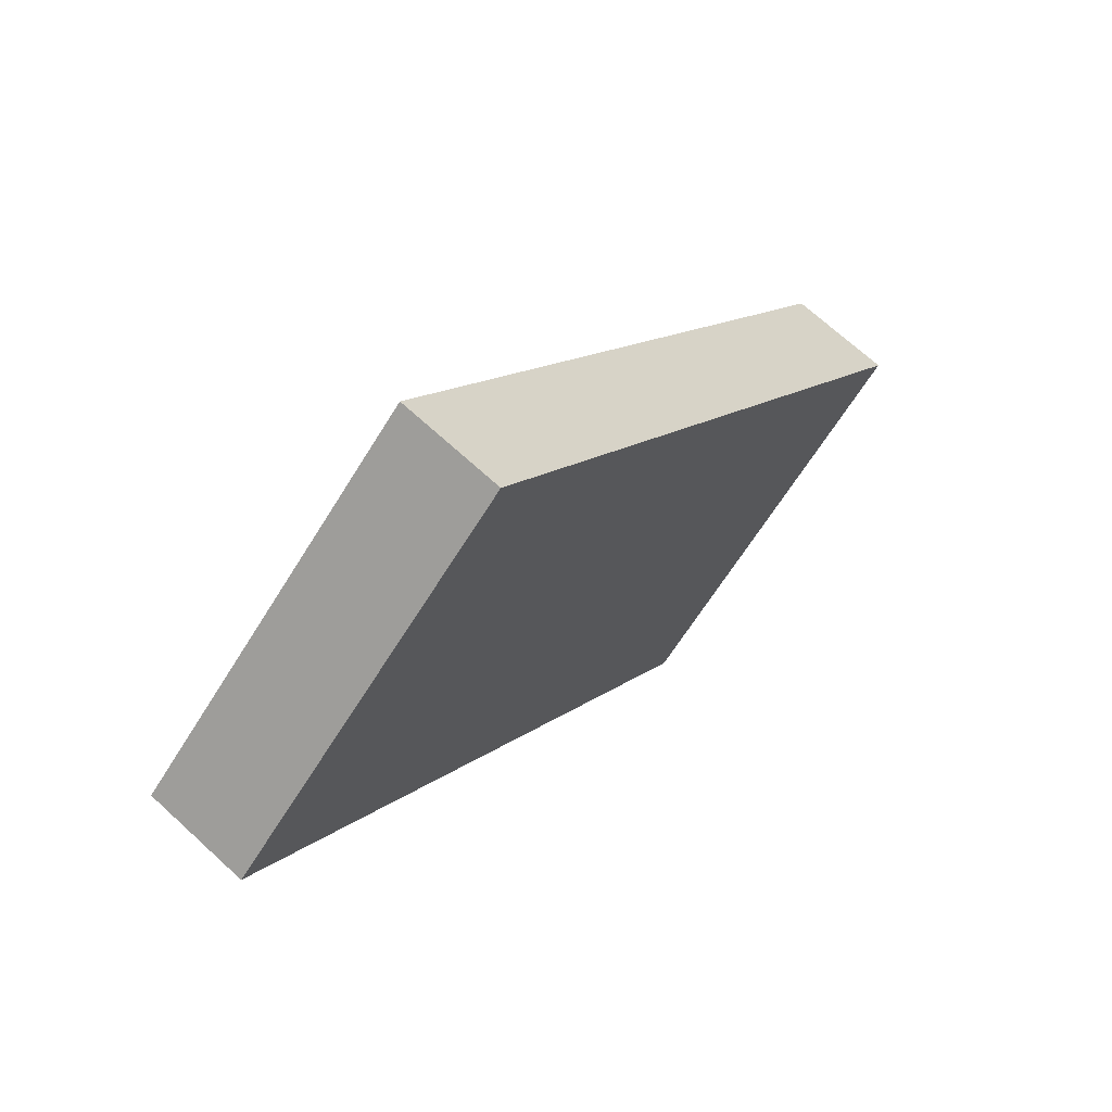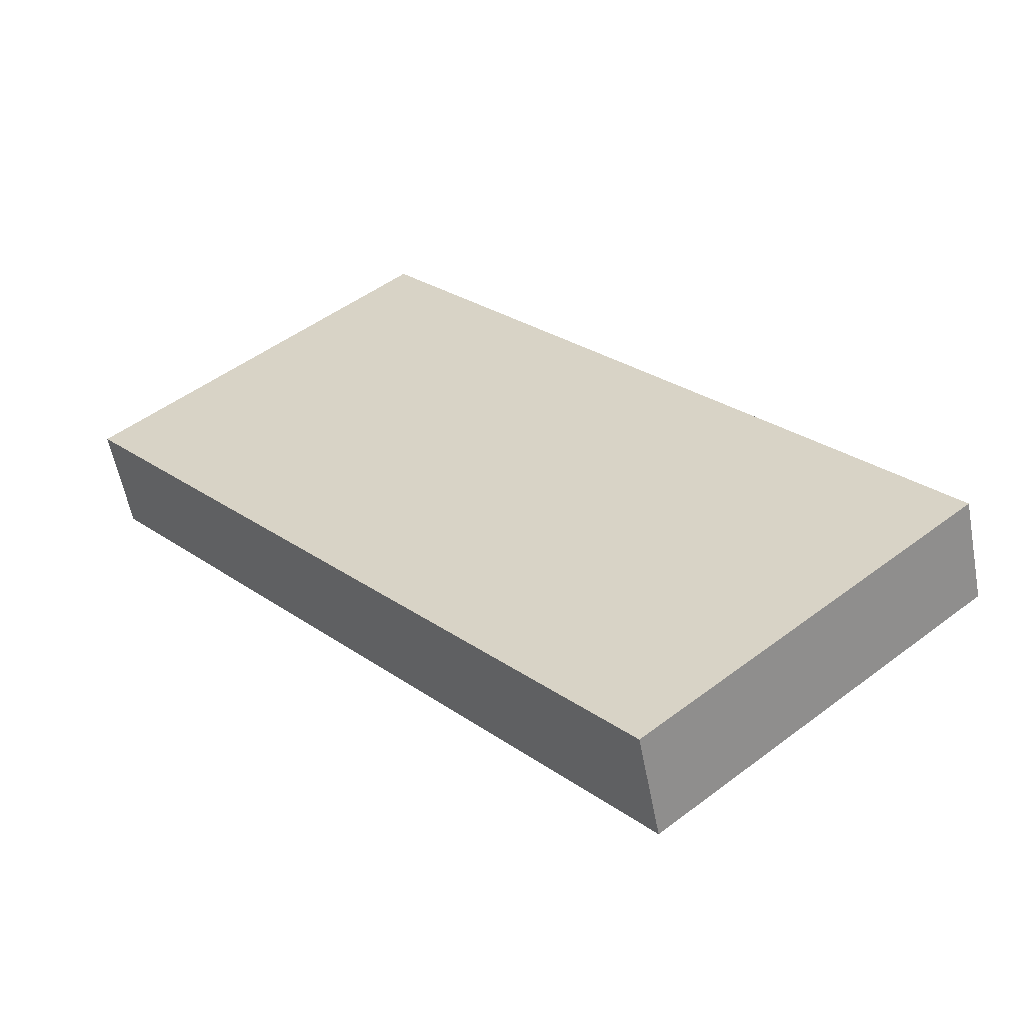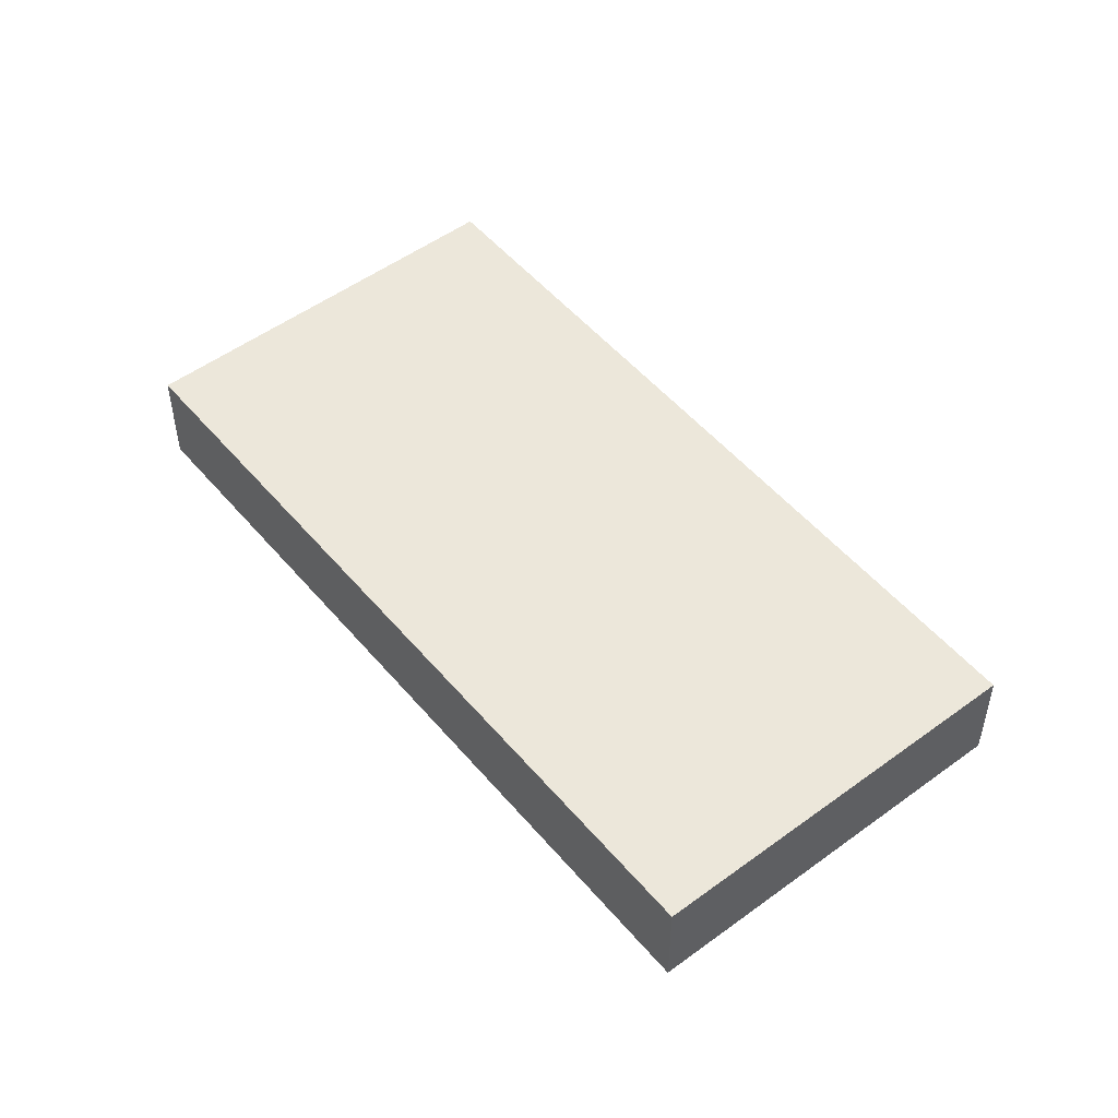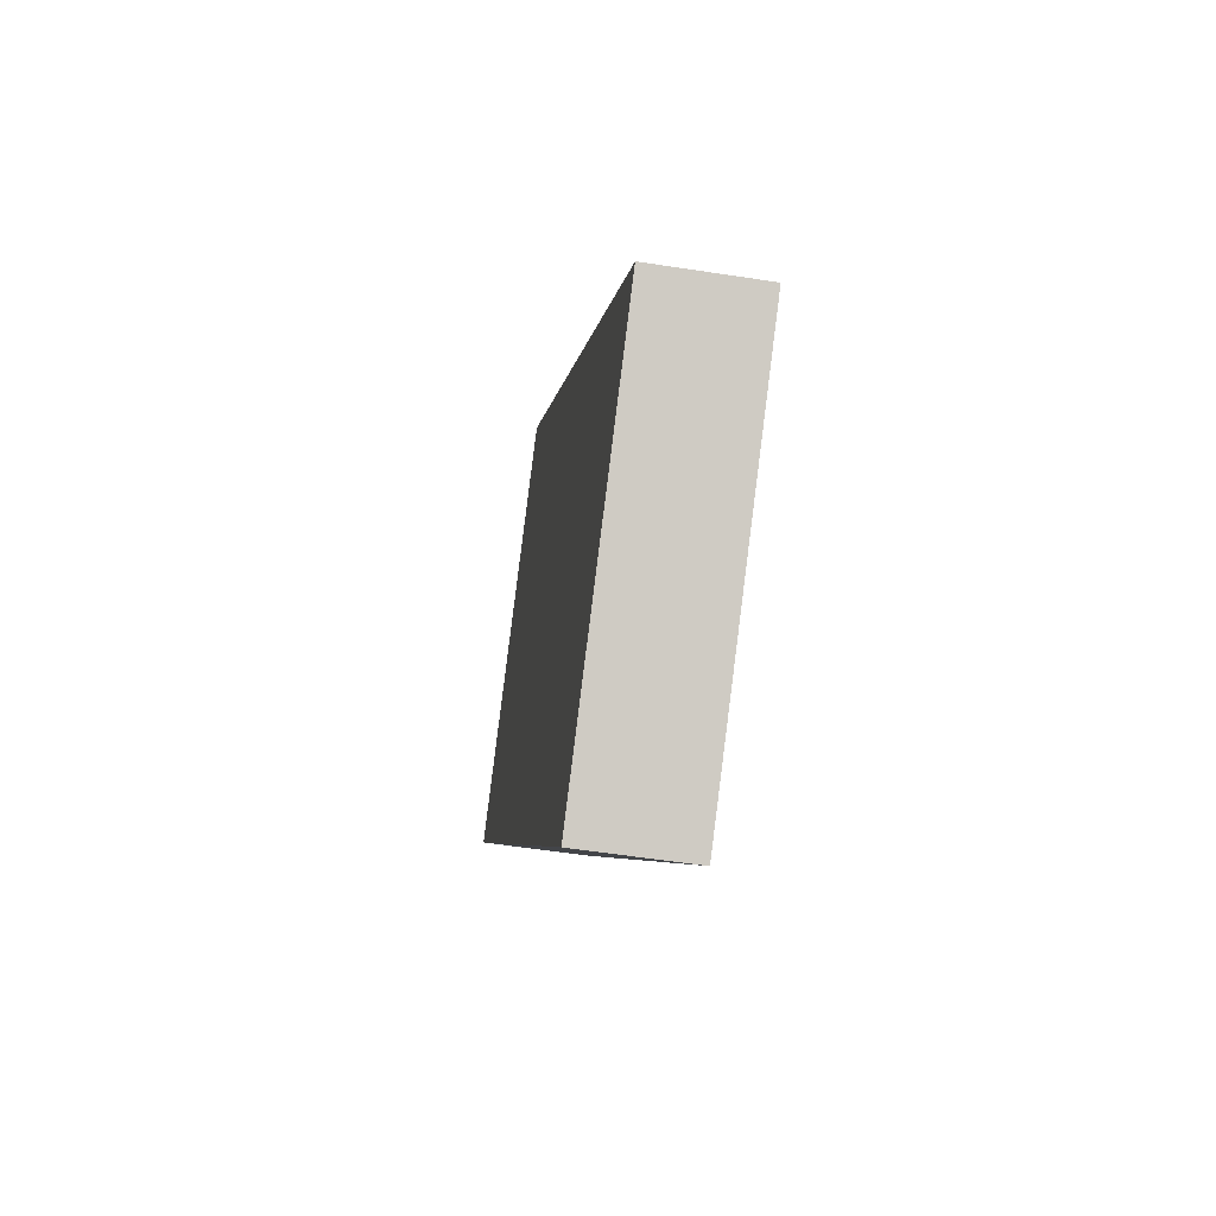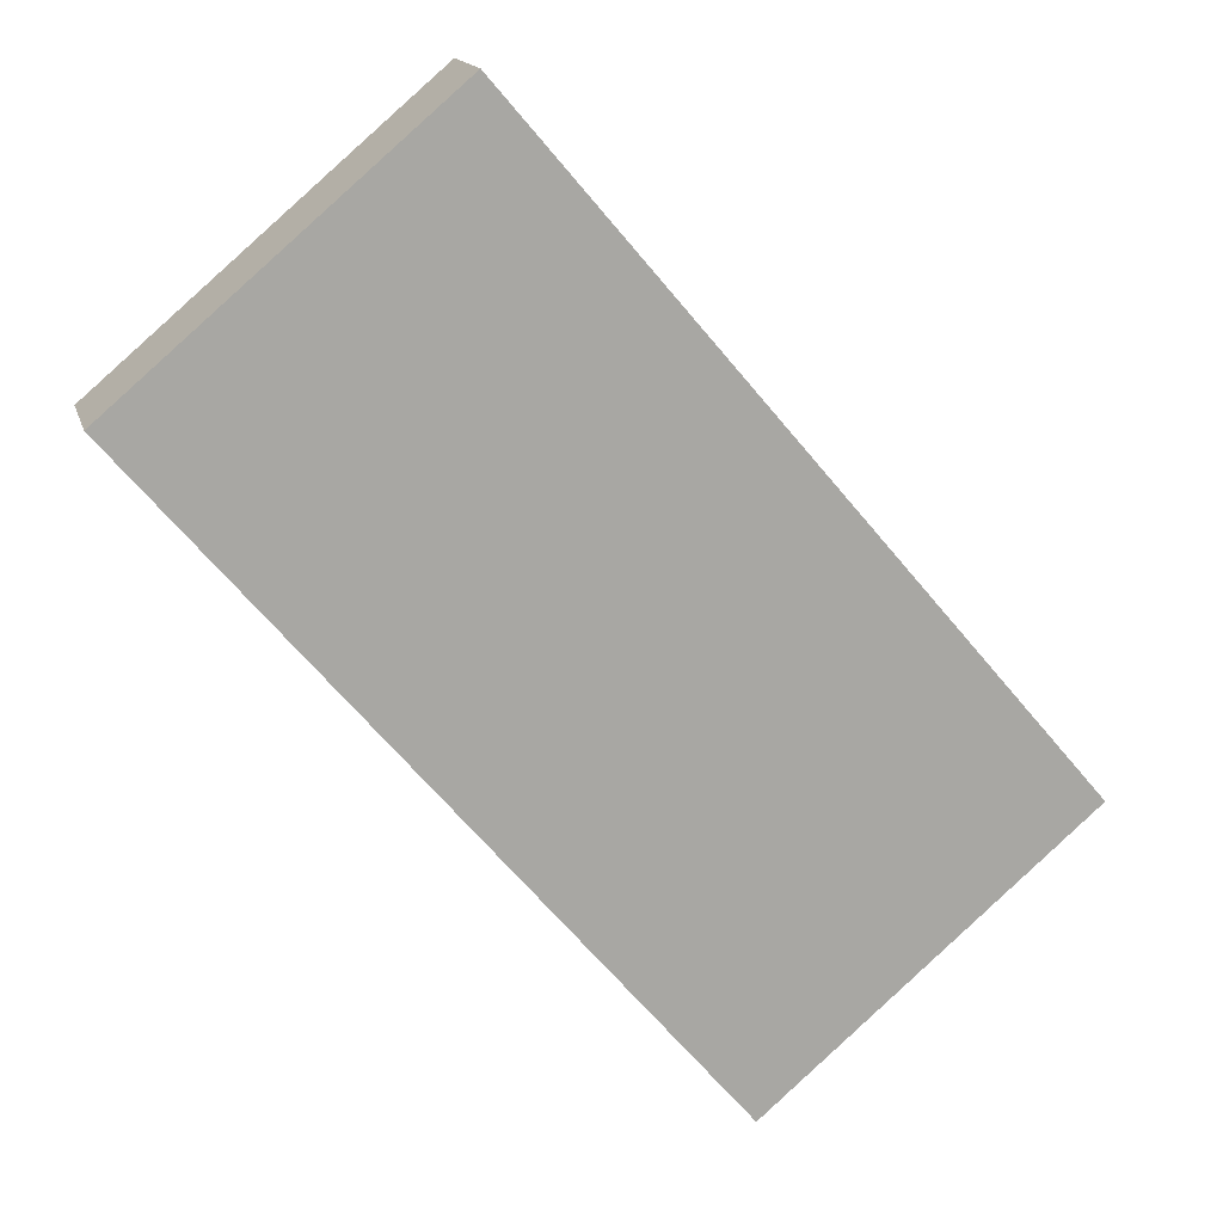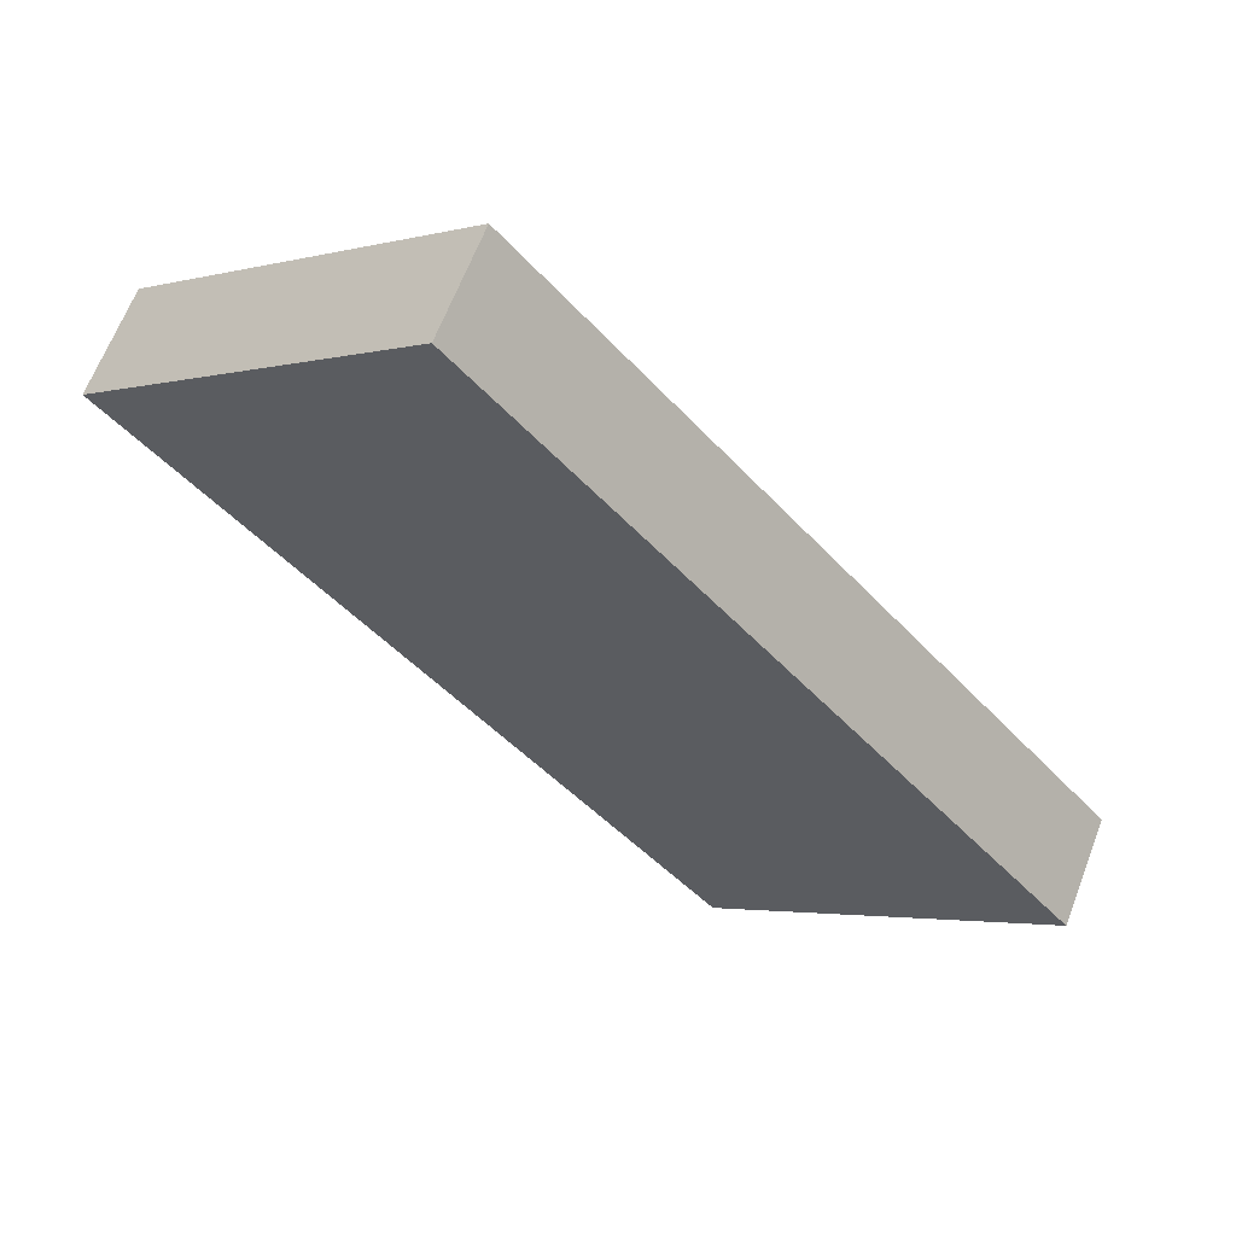
<metadata>
{"format":"obj","ext":"obj","renderer":"f3d","projection":"perspective","resolution":1024,"background":"white","views":[{"elev":68.9,"azim":-47.3,"up":"+Y"},{"elev":-56.8,"azim":10.7,"up":"+Y"},{"elev":51.3,"azim":-178.2,"up":"+Z"},{"elev":-54.3,"azim":80.6,"up":"+Y"},{"elev":15.3,"azim":-14.1,"up":"+Y"},{"elev":64.6,"azim":21.0,"up":"+Y"}]}
</metadata>
<code>
v -5495 -3.713e+04 2.241
v -5474 -3.714e+04 2.238
v -5481 -3.714e+04 2.237
v -5487 -3.712e+04 2.242
v -5474 -3.714e+04 4.768
v -5495 -3.713e+04 4.772
v -5481 -3.714e+04 4.768
v -5487 -3.712e+04 4.772
f 1 2 3
f 1 4 2
f 5 6 7
f 5 8 6
f 7 1 3
f 7 6 1
f 6 4 1
f 6 8 4
f 5 2 4
f 8 5 4
f 7 3 2
f 5 7 2

</code>
